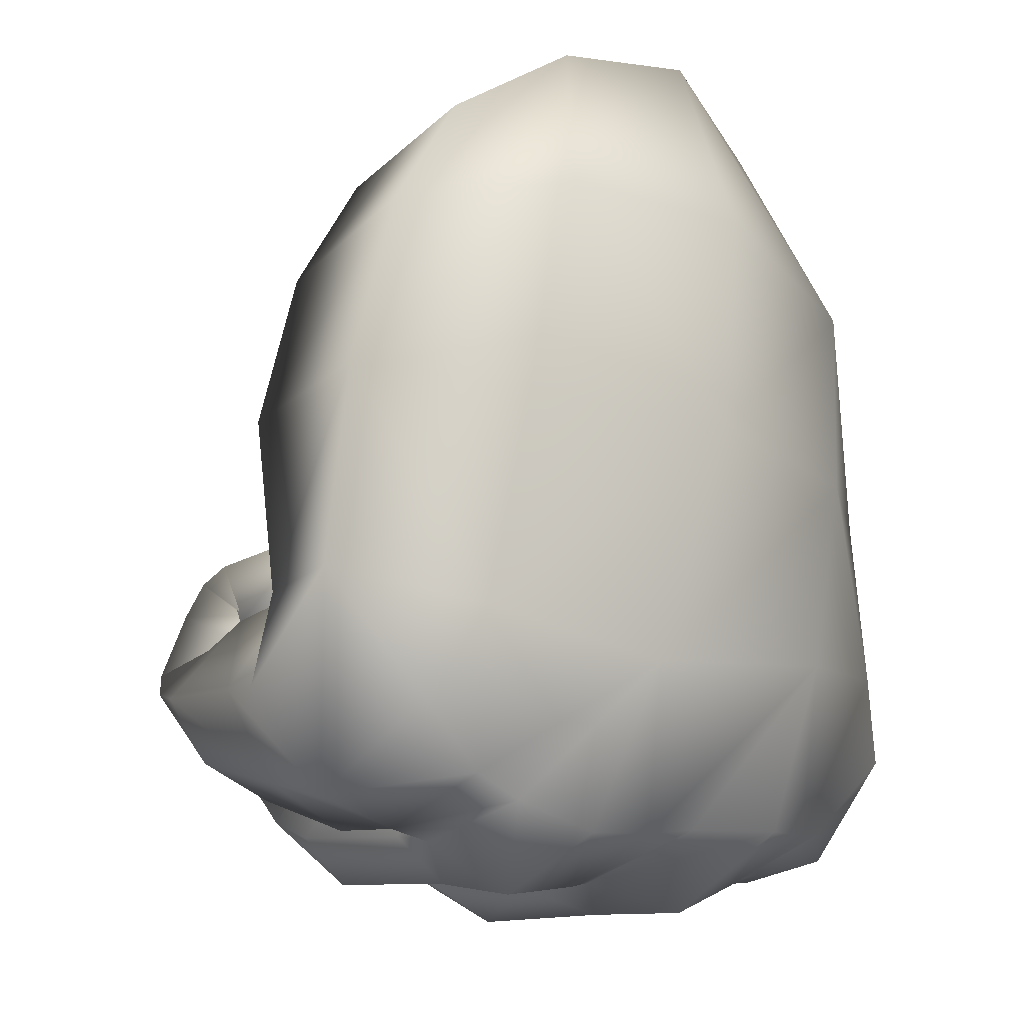
<metadata>
{"format":"obj","ext":"obj","renderer":"f3d","projection":"perspective","resolution":1024,"background":"white","views":[{"elev":-11.3,"azim":129.3,"up":"+Z"}]}
</metadata>
<code>
g gripHand_3
v 0.1165 -0.6754 -0.6912
v 0.09752 -0.3901 -0.5528
v -0.03857 -0.2814 -0.5726
v -0.07903 -0.6218 -0.7316
v -0.2249 -0.3674 -0.564
v 0.1199 -0.7098 -0.7005
v -0.2919 -0.661 -0.6821
v -0.08717 -0.6715 -0.7344
v 0.1233 -0.6961 -0.7252
v -0.3028 -0.6982 -0.6973
v -0.0868 -0.6393 -0.7105
v 0.1511 -0.6016 -0.9434
v -0.3 -0.6885 -0.7357
v -0.05971 -0.5239 -0.9388
v 0.157 -0.6006 -0.9598
v -0.2738 -0.5813 -0.9848
v -0.05337 -0.5195 -0.9874
v 0.1603 -0.5414 -0.9283
v -0.2666 -0.5561 -1.043
v -0.05324 -0.5334 -0.9243
v 0.1616 -0.2709 -0.8412
v -0.2621 -0.5285 -1.01
v -0.0717 -0.1888 -0.7993
v -0.2658 -0.3021 -0.9036
v 0.161 -0.195 -0.833
v -0.02906 -0.03442 -0.7851
v -0.2547 -0.2421 -0.8588
v 0.3261 -0.1973 -0.9386
v 0.2036 -0.195 -0.8534
v 0.1914 -0.2603 -0.8545
v -0.2992 -0.2697 -0.8589
v 0.3674 -0.2047 -0.8361
v 0.15 -0.5698 -0.9312
v 0.3234 -0.5795 -0.8445
v 0.1502 -0.6128 -0.9522
v 0.3269 -0.6073 -0.8827
v 0.1564 -0.606 -0.9534
v 0.3342 -0.5781 -0.9033
v 0.149 -0.6325 -0.7574
v 0.3169 -0.5931 -0.7217
v 0.1453 -0.6408 -0.687
v 0.3097 -0.6018 -0.6541
v 0.143 -0.6474 -0.6394
v 0.3034 -0.6177 -0.603
v 0.1796 -0.4444 -0.5426
v 0.3356 -0.3449 -0.5604
v 0.4608 -0.6587 -0.6061
v 0.4509 -0.4725 -0.5193
v 0.47 -0.6479 -0.6517
v 0.4808 -0.638 -0.7181
v 0.5113 -0.6091 -0.8892
v 0.5095 -0.6252 -0.8722
v 0.5112 -0.593 -0.8361
v 0.5278 -0.311 -0.795
v 0.5224 -0.2677 -0.8118
v 0.5772 -0.2897 -0.8847
v 0.5669 -0.3109 -0.8435
v 0.5488 -0.4053 -0.4005
v 0.7962 -0.3904 -0.71
v 0.2748 -0.2863 -0.4575
v 0.7557 -0.2869 -0.7217
v 0.546 -0.3951 -0.8563
v 0.7611 -0.4468 -0.3246
v 0.9628 -0.4162 -0.6534
v 0.9542 -0.4838 -0.2315
v 0.9209 -0.3539 -0.6547
v 0.8554 -0.4594 0.1363
v 0.7163 -0.3535 -0.7224
v 0.8863 -0.4257 -0.6522
v 0.6383 -0.6394 -0.7728
v 0.5036 -0.6416 -0.8976
v 0.8109 -0.671 -0.6769
v 0.5042 -0.6576 -0.9065
v 0.659 -0.6462 -0.8111
v 0.8135 -0.7069 -0.7046
v 0.4977 -0.6622 -0.8836
v 0.6619 -0.64 -0.8027
v 0.8248 -0.6897 -0.7214
v 0.4764 -0.6661 -0.8078
v 0.6498 -0.6448 -0.7441
v 0.8032 -0.6769 -0.6635
v 0.485 -0.6579 -0.7984
v 0.669 -0.6581 -0.7624
v 0.803 -0.6818 -0.6549
v 0.5153 -0.6121 -0.7886
v 0.6939 -0.6153 -0.773
v 0.6294 -0.3787 -0.7117
v 0.8139 -0.6715 -0.6838
v 0.752 -0.3356 -0.6939
v 0.805 -0.4614 -0.6377
v -0.2827 -0.6612 -0.7386
v -0.2767 -0.3856 -0.6207
v -0.4357 -0.2677 -0.6433
v -0.4704 -0.5924 -0.7567
v -0.6247 -0.3701 -0.5843
v -0.2766 -0.6793 -0.741
v -0.6652 -0.6283 -0.6917
v -0.463 -0.5925 -0.7061
v -0.275 -0.6673 -0.7905
v -0.6645 -0.629 -0.6801
v -0.4662 -0.5753 -0.7388
v -0.2772 -0.6223 -0.9429
v -0.6702 -0.6122 -0.7214
v -0.4818 -0.5259 -0.9003
v -0.2772 -0.6013 -0.9523
v -0.7017 -0.5646 -0.8905
v -0.4858 -0.5533 -0.8597
v -0.2837 -0.55 -0.9343
v -0.7125 -0.5777 -0.8759
v -0.4885 -0.4993 -0.8134
v -0.7215 -0.5265 -0.8418
v -0.7371 -0.267 -0.783
v -0.2927 -0.3458 -0.8842
v -0.5175 -0.228 -0.7661
v -0.7372 -0.1738 -0.78
v -0.5333 -0.1446 -0.7771
v -0.5876 -0.1664 -0.8479
v -0.6959 -0.2673 -0.7183
v -0.3165 -0.1019 -0.8312
v -0.4929 -0.4368 -0.4276
v -0.4911 -0.6184 -0.3344
v -0.2879 -0.3976 -0.5117
v 0.005373 -0.2124 -0.4876
v -0.05639 -0.4036 0.06698
v 0.08921 -0.2523 0.1352
v 0.3451 -0.3127 0.1277
v -0.2244 -0.5963 0.048
v 0.5634 -0.4317 0.08308
v 0.7222 -0.4665 -0.01975
v 0.6895 -0.4181 0.4114
v 0.4432 -0.3261 0.5416
v 0.152 -0.2749 0.5693
v 0.008953 -0.3578 0.4971
v -0.1669 -0.5556 0.4486
v -0.4401 -0.7643 -0.02643
v -0.5074 -0.8087 0.2437
v -0.6559 -0.9241 0.08841
v -0.5321 -0.8611 -0.05764
v -0.4671 -0.704 -0.3293
v -0.7083 -1.027 -0.08722
v -0.5571 -0.9675 -0.1378
v -0.4524 -0.7716 -0.3333
v -0.4019 -0.8667 -0.3945
v -0.5183 -1.07 -0.3402
v -0.6492 -1.146 -0.3871
v -0.3729 -0.9084 -0.3893
v -0.508 -1.099 -0.3911
v -0.6083 -1.186 -0.4837
v -0.3465 -0.9056 -0.3965
v -0.4519 -1.103 -0.4261
v -0.0885 -0.9696 -0.5439
v -0.5123 -1.199 -0.545
v -0.02427 -1.165 -0.635
v -0.06685 -1.265 -0.7948
v -0.2837 -0.55 -0.9343
v -0.2927 -0.3458 -0.8842
v -0.3412 -0.2993 -1.3
v -0.2992 -0.2697 -0.8589
v -0.3373 -0.6747 -1.228
v -0.3329 -0.8011 -1.134
v -0.2772 -0.6013 -0.9523
v -0.3257 -0.8698 -1.008
v -0.2772 -0.6223 -0.9429
v -0.3063 -0.8918 -0.725
v -0.275 -0.6673 -0.7905
v -0.2915 -0.8309 -0.5973
v -0.2766 -0.6793 -0.741
v -0.2852 -0.751 -0.5454
v -0.2827 -0.6612 -0.7386
v -0.281 -0.4066 -0.4502
v -0.2767 -0.3856 -0.6207
v -0.4101 -0.3531 -0.3831
v -0.4357 -0.2677 -0.6433
v -0.4692 -0.7515 -0.4972
v -0.4941 -0.8588 -0.589
v -0.5255 -0.9001 -0.7479
v -0.5606 -0.8636 -1.06
v -0.5993 -0.4112 -0.3873
v -0.6247 -0.3701 -0.5843
v -0.6798 -0.7512 -0.5358
v -0.6652 -0.6283 -0.6917
v -0.7037 -0.8102 -0.6148
v -0.6645 -0.629 -0.6801
v -0.7303 -0.8204 -0.7388
v -0.6702 -0.6122 -0.7214
v -0.768 -0.7673 -1.002
v -0.7017 -0.5646 -0.8905
v -0.7816 -0.6922 -1.099
v -0.7125 -0.5777 -0.8759
v -0.5723 -0.7702 -1.191
v -0.7913 -0.5984 -1.13
v -0.7215 -0.5265 -0.8418
v -0.8257 -0.1931 -1.12
v -0.7371 -0.267 -0.783
v -0.7372 -0.1738 -0.78
v -0.5808 -0.6317 -1.273
v -0.6193 -0.1598 -1.274
v -0.3436 -0.02038 -1.286
v -0.2898 0.005536 -1.302
v -0.2547 -0.2421 -0.8588
v -0.6221 0.06384 -1.225
v -0.8335 -0.01173 -1.096
v -0.3457 0.2422 -1.176
v -0.794 0.1151 -0.7616
v -0.6959 -0.2673 -0.7183
v -0.5949 0.2676 -0.9788
v -0.5611 0.2704 -0.7656
v -0.696 -0.4357 -0.4467
v -0.4911 -0.6184 -0.3344
v -0.2869 -0.1658 -1.33
v -0.2658 -0.3021 -0.9036
v -0.2718 0.2434 -1.183
v -0.8062 -0.3839 -0.3305
v -0.6224 -0.5071 -0.4663
v -0.4671 -0.704 -0.3293
v -0.2807 -0.5185 -1.326
v -0.2621 -0.5285 -1.01
v -0.8007 -0.5241 -0.3519
v -0.5777 -0.563 -0.476
v -0.4524 -0.7716 -0.3333
v -0.7732 -0.6113 -0.4117
v -0.4732 -0.6861 -0.516
v -0.4019 -0.8667 -0.3945
v -0.4297 -0.7132 -0.5341
v -0.3729 -0.9084 -0.3893
v -0.3854 -0.7192 -0.5397
v -0.3465 -0.9056 -0.3965
v -0.0885 -0.9696 -0.5439
v -0.6989 -0.7496 -0.6267
v -0.9764 -0.824 -0.3067
v -0.9669 -0.6683 -0.1542
v -0.61 -0.7916 -0.6904
v -0.9107 -0.478 0.01611
v -0.8351 -0.9642 -0.6376
v -0.9838 -0.7157 -0.06945
v -0.5813 0.2158 -0.3526
v -0.5119 -0.8214 -0.7195
v -0.7363 -1.013 -0.735
v -0.6492 -1.146 -0.3871
v -0.7083 -1.027 -0.08722
v -0.6083 -1.186 -0.4837
v -0.6559 -0.9241 0.08841
v -0.5123 -1.199 -0.545
v -0.5074 -0.8087 0.2437
v -0.6128 -1.031 -0.7895
v -0.06685 -1.265 -0.7948
v -0.1449 -1.148 -0.942
v -0.02427 -1.165 -0.635
v -0.0822 -0.949 -0.8487
v -0.09823 -0.866 -0.6498
v -0.8712 -0.5676 0.1829
v -0.6032 -0.2413 0.4739
v -0.1669 -0.5556 0.4486
v -0.7144 -0.06 0.08411
v -0.3583 0.3193 0.1609
v -0.2697 0.09197 0.6262
v 0.008953 -0.3578 0.4971
v 0.1556 0.2019 0.7316
v 0.152 -0.2749 0.5693
v -0.2093 0.4097 -0.3221
v 0.5479 0.1432 0.6672
v 0.4432 -0.3261 0.5416
v -0.1124 0.3998 -0.7856
v 0.4659 0.3463 -0.8295
v 0.3376 0.45 -0.2624
v 0.2393 0.4206 0.2595
v 0.7054 0.2918 0.2736
v 0.8611 0.05407 0.4695
v 0.6895 -0.4181 0.4114
v 0.8554 -0.4594 0.1363
v 1.025 0.01888 0.2118
v 0.9542 -0.4838 -0.2315
v 1.127 -0.02455 -0.1931
v 0.9628 -0.4162 -0.6534
v 0.7958 0.2259 -0.2333
v 0.8191 0.132 -0.7206
v 1.155 -0.06892 -0.6544
v 1.107 -0.3368 -0.8973
v 0.9209 -0.3539 -0.6547
v 0.8863 -0.4257 -0.6522
v 1.063 -0.4576 -0.8901
v 0.8109 -0.671 -0.6769
v 0.9627 -0.252 -1.138
v 0.9555 0.06024 -0.9435
v 0.7763 0.05893 -1.092
v 0.7338 -0.2413 -1.202
v 0.9122 -0.4579 -1.097
v 0.9554 -0.7643 -0.8777
v 0.9272 -0.8315 -0.8601
v 0.8135 -0.7069 -0.7046
v 0.6782 0.09785 -1.15
v 0.8209 -0.7766 -1.024
v 0.891 -0.8672 -0.8075
v 0.8248 -0.6897 -0.7214
v 0.771 -0.8668 -0.9624
v 0.6167 -0.7657 -1.102
v 0.8094 -0.8714 -0.6494
v 0.8032 -0.6769 -0.6635
v 0.7193 -0.9028 -0.8675
v 0.7716 -0.8504 -0.5646
v 0.803 -0.6818 -0.6549
v 0.7079 -0.4256 -1.197
v 0.5607 -0.8492 -1.016
v 0.6383 -0.8831 -0.681
v 0.7501 -0.7986 -0.5206
v 0.8139 -0.6715 -0.6838
v 0.5175 -0.8754 -0.9254
v 0.6029 -0.8343 -0.5827
v 0.7591 -0.4949 -0.4757
v 0.805 -0.4614 -0.6377
v 0.6 -0.729 -0.5326
v 0.6551 -0.3904 -0.4846
v 0.752 -0.3356 -0.6939
v 0.447 -0.8464 -0.7338
v 0.4265 -0.763 -0.6344
v 0.5453 -0.4163 -0.5462
v 0.6294 -0.3787 -0.7117
v 0.5153 -0.6121 -0.7886
v 0.4419 -0.6876 -0.6
v 0.485 -0.6579 -0.7984
v 0.4764 -0.6661 -0.8078
v 0.4977 -0.6622 -0.8836
v 0.5042 -0.6576 -0.9065
v 0.5036 -0.6416 -0.8976
v 0.546 -0.3951 -0.8563
v 0.5669 -0.3109 -0.8435
v 0.5224 -0.2677 -0.8118
v 0.6771 -0.1761 -1.232
v 0.6559 -0.2909 -1.214
v 0.5278 -0.311 -0.795
v 0.5978 -0.6487 -1.199
v 0.5112 -0.593 -0.8361
v 0.5787 -0.7673 -1.155
v 0.5095 -0.6252 -0.8722
v 0.3901 -0.7148 -1.302
v 0.465 -0.3158 -1.316
v 0.4994 -0.08092 -1.35
v 0.5587 -0.8556 -1.075
v 0.5113 -0.6091 -0.8892
v 0.3638 -0.8574 -1.202
v 0.1847 -0.6583 -1.281
v 0.5111 -0.9248 -0.7648
v 0.4808 -0.638 -0.7181
v 0.3422 -0.935 -1.086
v 0.4978 -0.9207 -0.6583
v 0.47 -0.6479 -0.6517
v 0.5061 0.1771 -1.217
v 0.2543 -0.08477 -1.322
v 0.2343 -0.2901 -1.331
v 0.3135 0.1936 -1.21
v 0.1912 0.2361 -1.195
v -0.07123 0.2928 -1.189
v 0.2083 -0.06753 -1.311
v -0.04165 0.02432 -1.378
v -0.03603 -0.2377 -1.376
v 0.2036 -0.195 -0.8534
v 0.1914 -0.2603 -0.8545
v 0.161 -0.195 -0.833
v 0.15 -0.5698 -0.9312
v 0.2045 -0.276 -1.318
v 0.1616 -0.2709 -0.8412
v 0.1662 -0.7749 -1.218
v 0.1502 -0.6128 -0.9522
v 0.1469 -0.8576 -1.119
v 0.1564 -0.606 -0.9534
v -0.04185 -0.5941 -1.386
v 0.1874 -0.6004 -1.287
v 0.1603 -0.5414 -0.9283
v 0.1765 -0.7493 -1.224
v 0.157 -0.6006 -0.9598
v 0.2968 -0.9698 -0.7151
v 0.1061 -0.9172 -0.7893
v 0.149 -0.6325 -0.7574
v -0.05277 -0.7695 -1.303
v 0.164 -0.847 -1.112
v 0.1511 -0.6016 -0.9434
v 0.2846 -0.9372 -0.5839
v 0.09569 -0.9063 -0.6816
v 0.1453 -0.6408 -0.687
v -0.2862 -0.6722 -1.288
v -0.2666 -0.5561 -1.043
v -0.06365 -0.8783 -1.187
v 0.1337 -0.9518 -0.7795
v 0.1233 -0.6961 -0.7252
v -0.2939 -0.788 -1.197
v -0.2738 -0.5813 -0.9848
v 0.09308 -0.8919 -0.6167
v 0.143 -0.6474 -0.6394
v 0.124 -0.9375 -0.6289
v 0.1199 -0.7098 -0.7005
v -0.09154 -0.9861 -0.8319
v -0.3153 -0.9149 -0.8663
v -0.3 -0.6885 -0.7357
v 0.1155 -0.8779 -0.5246
v 0.1165 -0.6754 -0.6912
v -0.101 -0.9756 -0.6747
v -0.3218 -0.921 -0.7384
v -0.3028 -0.6982 -0.6973
v 0.09857 -0.4798 -0.2894
v 0.09752 -0.3901 -0.5528
v -0.1024 -0.9006 -0.519
v -0.3184 -0.9067 -0.6455
v -0.2919 -0.661 -0.6821
v -0.05803 -0.4018 -0.2458
v -0.03857 -0.2814 -0.5726
v -0.2558 -0.4652 -0.3125
v -0.2249 -0.3674 -0.564
v 0.1796 -0.4444 -0.5426
v 0.1257 -0.5092 -0.3614
v 0.3356 -0.3449 -0.5604
v 0.2996 -0.4234 -0.318
v 0.4509 -0.4725 -0.5193
v 0.2779 -0.8697 -0.4811
v 0.453 -0.5264 -0.3462
v 0.4608 -0.6587 -0.6061
v 0.4855 -0.9123 -0.5978
g gripHand_3_0
f 3 2 1
f 4 3 1
f 5 3 4
f 4 1 6
f 7 5 4
f 8 4 6
f 7 4 8
f 8 6 9
f 10 7 8
f 11 8 9
f 10 8 11
f 11 9 12
f 13 10 11
f 14 11 12
f 13 11 14
f 14 12 15
f 16 13 14
f 17 14 15
f 16 14 17
f 17 15 18
f 19 16 17
f 20 17 18
f 19 17 20
f 20 18 21
f 22 19 20
f 23 20 21
f 22 20 23
f 24 22 23
f 23 21 25
f 24 23 26
f 26 23 25
f 27 24 26
f 28 26 25
f 29 28 25
f 29 30 28
f 27 26 31
f 30 32 28
f 30 33 32
f 33 34 32
f 33 35 34
f 35 36 34
f 35 37 36
f 37 38 36
f 37 39 38
f 39 40 38
f 39 41 40
f 41 42 40
f 41 43 42
f 43 44 42
f 43 45 44
f 45 46 44
f 44 46 47
f 46 48 47
f 44 47 49
f 42 44 49
f 42 49 50
f 40 42 50
f 40 50 51
f 38 40 51
f 38 51 52
f 36 38 52
f 36 52 53
f 34 36 53
f 34 53 54
f 32 34 54
f 32 54 55
f 28 32 55
f 56 28 55
f 57 56 55
f 28 56 58
f 56 57 59
f 56 59 58
f 60 28 58
f 26 28 60
f 57 61 59
f 57 62 61
f 59 63 58
f 59 61 64
f 59 64 63
f 64 65 63
f 61 66 64
f 65 67 63
f 61 68 66
f 62 68 61
f 68 69 66
f 70 68 62
f 68 70 69
f 71 70 62
f 70 72 69
f 71 73 70
f 70 74 72
f 73 74 70
f 74 75 72
f 73 76 74
f 74 77 75
f 76 77 74
f 77 78 75
f 76 79 77
f 77 80 78
f 79 80 77
f 80 81 78
f 79 82 80
f 80 83 81
f 82 83 80
f 83 84 81
f 82 85 83
f 83 86 84
f 85 86 83
f 85 87 86
f 86 88 84
f 87 89 86
f 86 89 88
f 89 90 88
f 93 92 91
f 94 93 91
f 95 93 94
f 94 91 96
f 97 95 94
f 98 94 96
f 97 94 98
f 98 96 99
f 100 97 98
f 101 98 99
f 100 98 101
f 101 99 102
f 103 100 101
f 104 101 102
f 103 101 104
f 104 102 105
f 106 103 104
f 107 104 105
f 106 104 107
f 107 105 108
f 109 106 107
f 110 107 108
f 109 107 110
f 111 109 110
f 112 111 110
f 108 113 110
f 114 112 110
f 113 114 110
f 112 114 115
f 114 113 116
f 114 116 115
f 113 31 116
f 116 117 115
f 117 118 115
f 31 119 116
f 119 117 116
f 26 119 31
f 118 117 120
f 121 118 120
f 119 122 117
f 119 26 122
f 122 120 117
f 26 123 122
f 123 26 60
f 122 124 120
f 123 125 122
f 125 124 122
f 60 126 123
f 126 125 123
f 120 127 121
f 124 127 120
f 126 60 128
f 60 58 128
f 129 128 58
f 63 129 58
f 67 129 63
f 129 67 128
f 67 130 128
f 126 128 130
f 131 126 130
f 126 131 125
f 131 132 125
f 125 132 124
f 132 133 124
f 124 133 127
f 133 134 127
f 127 134 135
f 134 136 135
f 127 135 121
f 135 136 137
f 135 138 121
f 138 135 137
f 138 139 121
f 138 137 140
f 138 141 139
f 141 138 140
f 141 142 139
f 143 142 141
f 144 141 140
f 144 143 141
f 145 144 140
f 146 143 144
f 147 144 145
f 147 146 144
f 148 147 145
f 149 146 147
f 150 147 148
f 150 149 147
f 151 149 150
f 152 150 148
f 153 151 150
f 153 150 152
f 154 153 152
f 157 156 155
f 156 157 158
f 159 157 155
f 160 159 155
f 161 160 155
f 162 160 161
f 163 162 161
f 164 162 163
f 165 164 163
f 166 164 165
f 167 166 165
f 168 166 167
f 169 168 167
f 170 168 169
f 171 170 169
f 170 171 172
f 171 173 172
f 168 170 174
f 170 172 174
f 166 168 175
f 168 174 175
f 164 166 176
f 166 175 176
f 162 164 177
f 164 176 177
f 172 173 178
f 173 179 178
f 172 178 180
f 180 178 179
f 174 172 180
f 181 180 179
f 174 180 182
f 182 180 181
f 175 174 182
f 183 182 181
f 175 182 184
f 184 182 183
f 176 175 184
f 185 184 183
f 176 184 186
f 186 184 185
f 177 176 186
f 187 186 185
f 188 186 187
f 177 186 188
f 189 188 187
f 190 177 188
f 162 177 190
f 160 162 190
f 191 188 189
f 190 188 191
f 192 191 189
f 193 191 192
f 194 193 192
f 193 194 195
f 160 190 196
f 196 190 191
f 191 193 196
f 159 160 196
f 196 197 159
f 193 197 196
f 197 157 159
f 157 197 198
f 157 198 158
f 158 198 199
f 200 158 199
f 197 193 201
f 197 201 198
f 202 193 195
f 193 202 201
f 198 201 203
f 198 203 199
f 204 202 195
f 205 204 195
f 206 201 202
f 201 206 203
f 204 206 202
f 203 206 207
f 207 206 204
f 208 204 205
f 209 208 205
f 199 210 200
f 210 211 200
f 212 203 207
f 203 212 199
f 208 213 204
f 204 213 207
f 208 209 214
f 209 215 214
f 210 216 211
f 216 217 211
f 213 208 218
f 208 214 218
f 214 215 219
f 215 220 219
f 214 219 221
f 218 214 221
f 219 220 222
f 221 219 222
f 220 223 222
f 222 223 224
f 223 225 224
f 224 225 226
f 225 227 226
f 227 228 226
f 229 222 224
f 229 221 222
f 230 221 229
f 231 218 221
f 230 231 221
f 232 229 224
f 232 224 226
f 231 233 218
f 233 213 218
f 234 230 229
f 234 229 232
f 233 231 235
f 235 231 230
f 213 233 236
f 213 236 207
f 237 232 226
f 238 234 232
f 238 232 237
f 230 234 239
f 240 230 239
f 239 234 241
f 234 238 241
f 230 240 242
f 235 230 242
f 241 238 243
f 235 242 244
f 238 245 243
f 245 238 237
f 243 245 246
f 245 247 246
f 245 237 247
f 246 247 248
f 237 249 247
f 247 249 248
f 237 226 249
f 248 249 228
f 228 250 226
f 226 250 249
f 249 250 228
f 251 235 244
f 251 233 235
f 251 244 252
f 252 244 253
f 254 233 251
f 252 254 251
f 255 254 252
f 233 254 236
f 236 254 255
f 252 253 256
f 256 255 252
f 253 257 256
f 256 257 258
f 256 258 255
f 257 259 258
f 260 236 255
f 207 236 260
f 258 259 261
f 259 262 261
f 263 207 260
f 263 260 264
f 263 212 207
f 260 255 265
f 260 265 264
f 258 266 255
f 255 266 265
f 266 258 267
f 258 261 267
f 265 266 267
f 261 262 268
f 262 269 268
f 268 269 270
f 261 268 271
f 271 268 270
f 267 261 271
f 271 270 272
f 273 271 272
f 267 271 273
f 272 274 273
f 275 265 267
f 275 267 273
f 275 276 265
f 275 273 276
f 276 264 265
f 274 277 273
f 273 277 276
f 278 277 274
f 279 278 274
f 279 280 278
f 280 281 278
f 280 282 281
f 278 283 277
f 278 281 283
f 277 284 276
f 283 284 277
f 285 276 284
f 276 285 264
f 285 284 283
f 286 285 283
f 281 287 283
f 283 287 286
f 282 288 281
f 281 288 287
f 289 288 282
f 290 289 282
f 285 291 264
f 291 285 286
f 288 292 287
f 288 289 292
f 293 289 290
f 294 293 290
f 289 295 292
f 289 293 295
f 292 296 287
f 292 295 296
f 297 293 294
f 298 297 294
f 293 299 295
f 293 297 299
f 300 297 298
f 301 300 298
f 296 302 287
f 287 302 286
f 295 303 296
f 295 299 303
f 297 304 299
f 297 300 304
f 305 300 301
f 306 305 301
f 299 307 303
f 299 304 307
f 300 308 304
f 300 305 308
f 309 305 306
f 310 309 306
f 305 309 311
f 305 311 308
f 309 310 312
f 309 312 311
f 310 313 312
f 304 308 314
f 304 314 307
f 308 311 315
f 308 315 314
f 312 313 316
f 313 317 316
f 316 317 318
f 311 312 319
f 312 316 319
f 319 316 318
f 311 319 315
f 319 318 320
f 315 319 320
f 315 320 321
f 314 315 321
f 314 321 322
f 307 314 322
f 307 322 323
f 303 307 323
f 303 323 324
f 296 303 324
f 296 324 325
f 302 296 325
f 302 325 326
f 286 302 326
f 326 327 286
f 327 328 286
f 328 291 286
f 329 328 327
f 330 329 327
f 331 329 330
f 332 331 330
f 333 331 332
f 334 333 332
f 331 335 329
f 331 333 335
f 329 336 328
f 335 336 329
f 328 337 291
f 336 337 328
f 338 333 334
f 339 338 334
f 333 340 335
f 333 338 340
f 336 335 341
f 335 340 341
f 342 338 339
f 343 342 339
f 338 344 340
f 338 342 344
f 345 342 343
f 346 345 343
f 337 347 291
f 337 348 347
f 291 347 264
f 337 336 349
f 348 337 349
f 349 336 341
f 347 350 264
f 348 350 347
f 263 264 350
f 351 263 350
f 351 350 348
f 352 263 351
f 352 212 263
f 199 212 352
f 352 351 353
f 353 351 348
f 354 199 352
f 354 352 353
f 199 354 210
f 354 355 210
f 355 354 353
f 210 355 216
f 348 349 356
f 349 357 356
f 356 358 348
f 358 353 348
f 349 341 357
f 341 359 357
f 360 353 358
f 360 355 353
f 361 360 358
f 341 362 359
f 340 362 341
f 362 363 359
f 340 344 362
f 362 364 363
f 344 364 362
f 364 365 363
f 366 355 360
f 355 366 216
f 367 360 361
f 367 366 360
f 368 367 361
f 369 367 368
f 367 369 366
f 370 369 368
f 344 371 364
f 342 371 344
f 342 345 371
f 364 372 365
f 371 372 364
f 372 373 365
f 369 374 366
f 366 374 216
f 375 369 370
f 369 375 374
f 376 375 370
f 345 377 371
f 371 377 372
f 372 378 373
f 377 378 372
f 378 379 373
f 374 380 216
f 216 380 217
f 380 381 217
f 375 382 374
f 374 382 380
f 383 375 376
f 375 383 382
f 384 383 376
f 380 385 381
f 382 385 380
f 385 386 381
f 378 387 379
f 387 388 379
f 389 383 384
f 390 389 384
f 383 391 382
f 382 391 385
f 383 389 391
f 385 392 386
f 391 392 385
f 392 393 386
f 394 389 390
f 395 394 390
f 389 396 391
f 391 396 392
f 389 394 396
f 392 397 393
f 396 397 392
f 397 398 393
f 399 394 395
f 400 399 395
f 394 401 396
f 396 401 397
f 394 399 401
f 397 402 398
f 401 402 397
f 402 403 398
f 399 400 404
f 399 404 401
f 401 404 402
f 400 405 404
f 402 406 403
f 404 406 402
f 404 405 406
f 406 407 403
f 405 407 406
f 409 408 388
f 410 408 409
f 387 409 388
f 411 410 409
f 411 409 387
f 412 410 411
f 413 411 387
f 413 387 378
f 377 413 378
f 414 412 411
f 414 411 413
f 412 414 415
f 416 413 377
f 416 414 413
f 414 416 415
f 345 416 377
f 415 416 346
f 416 345 346

</code>
